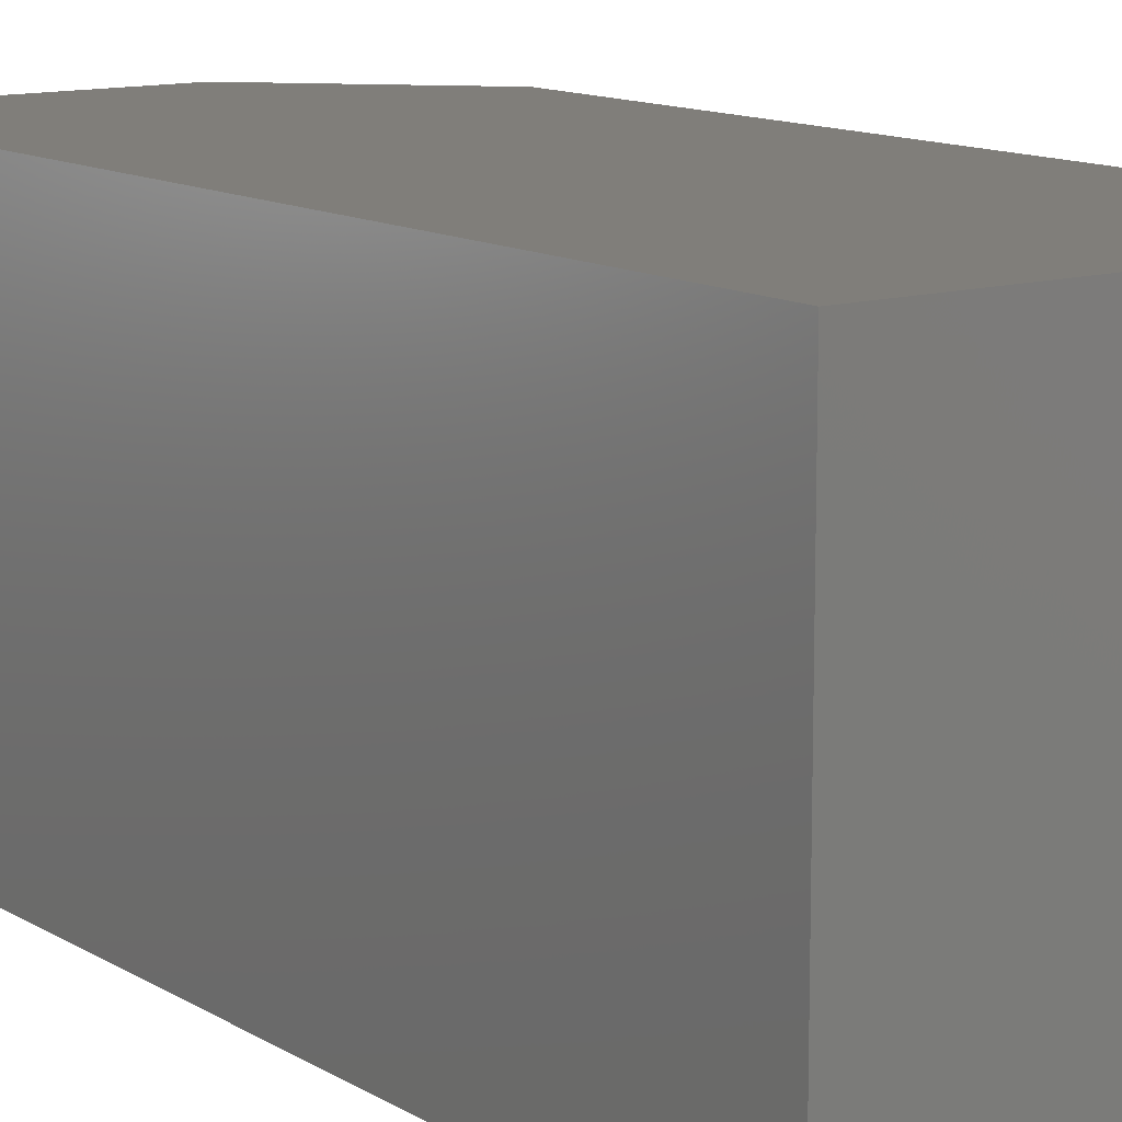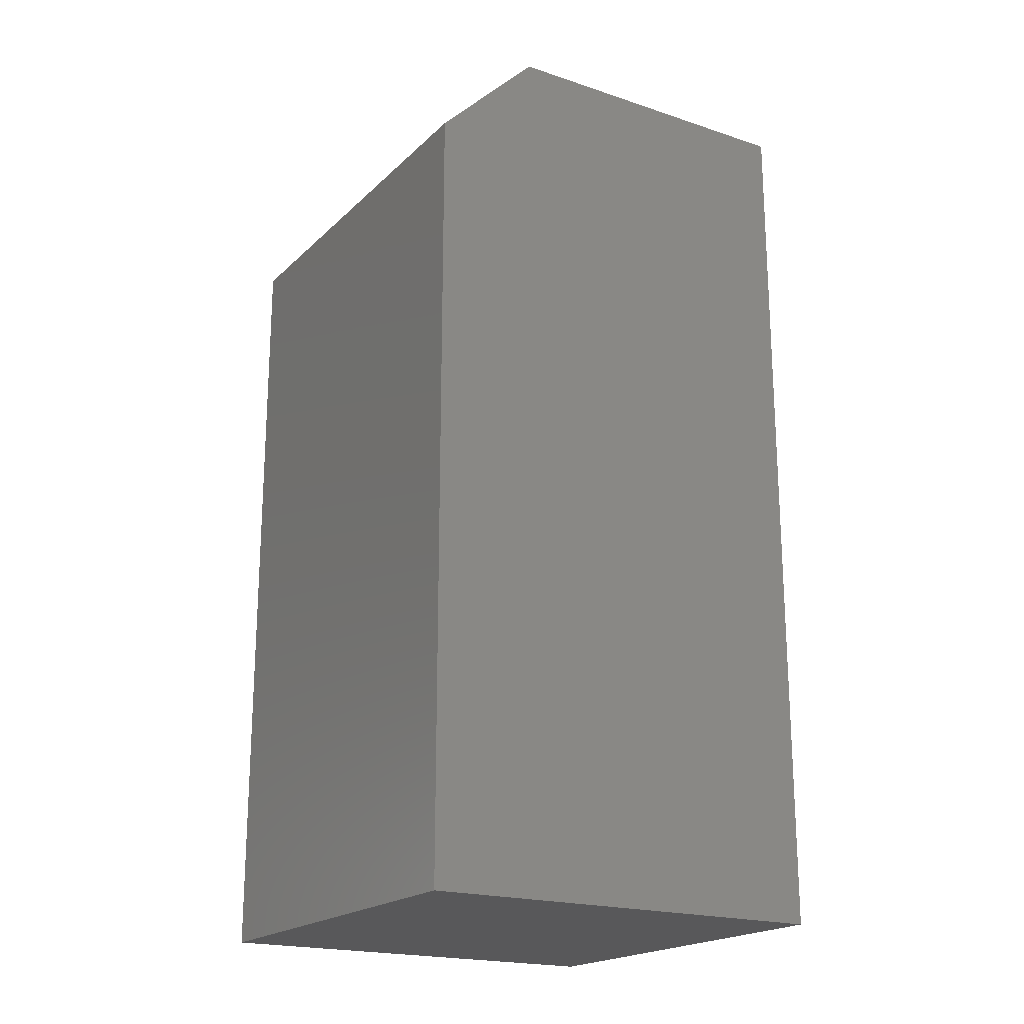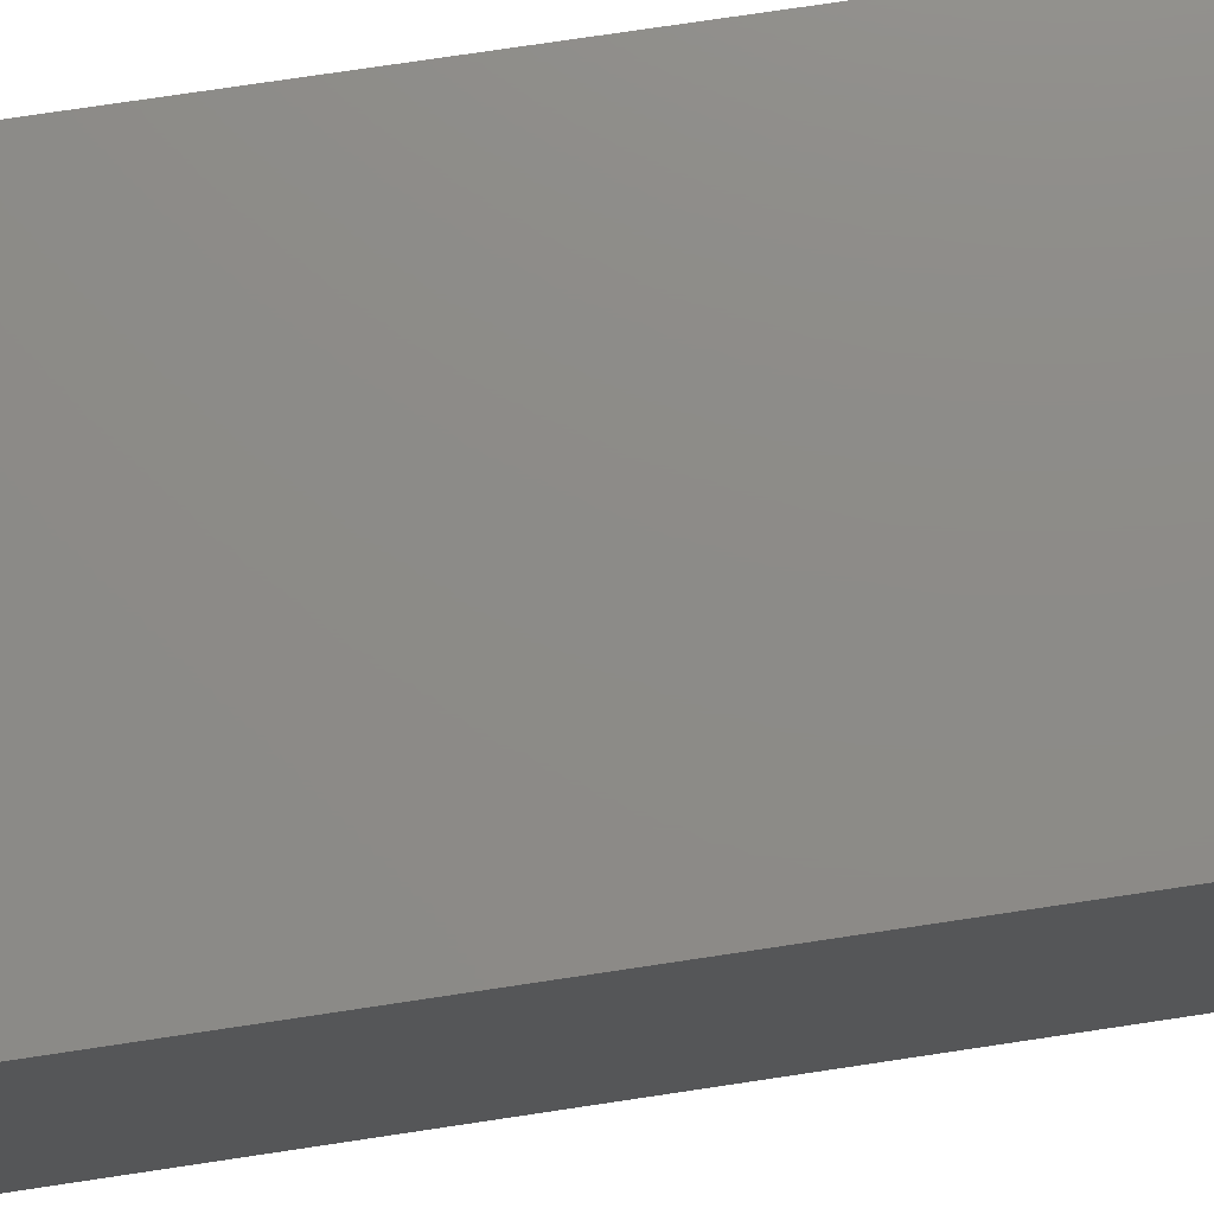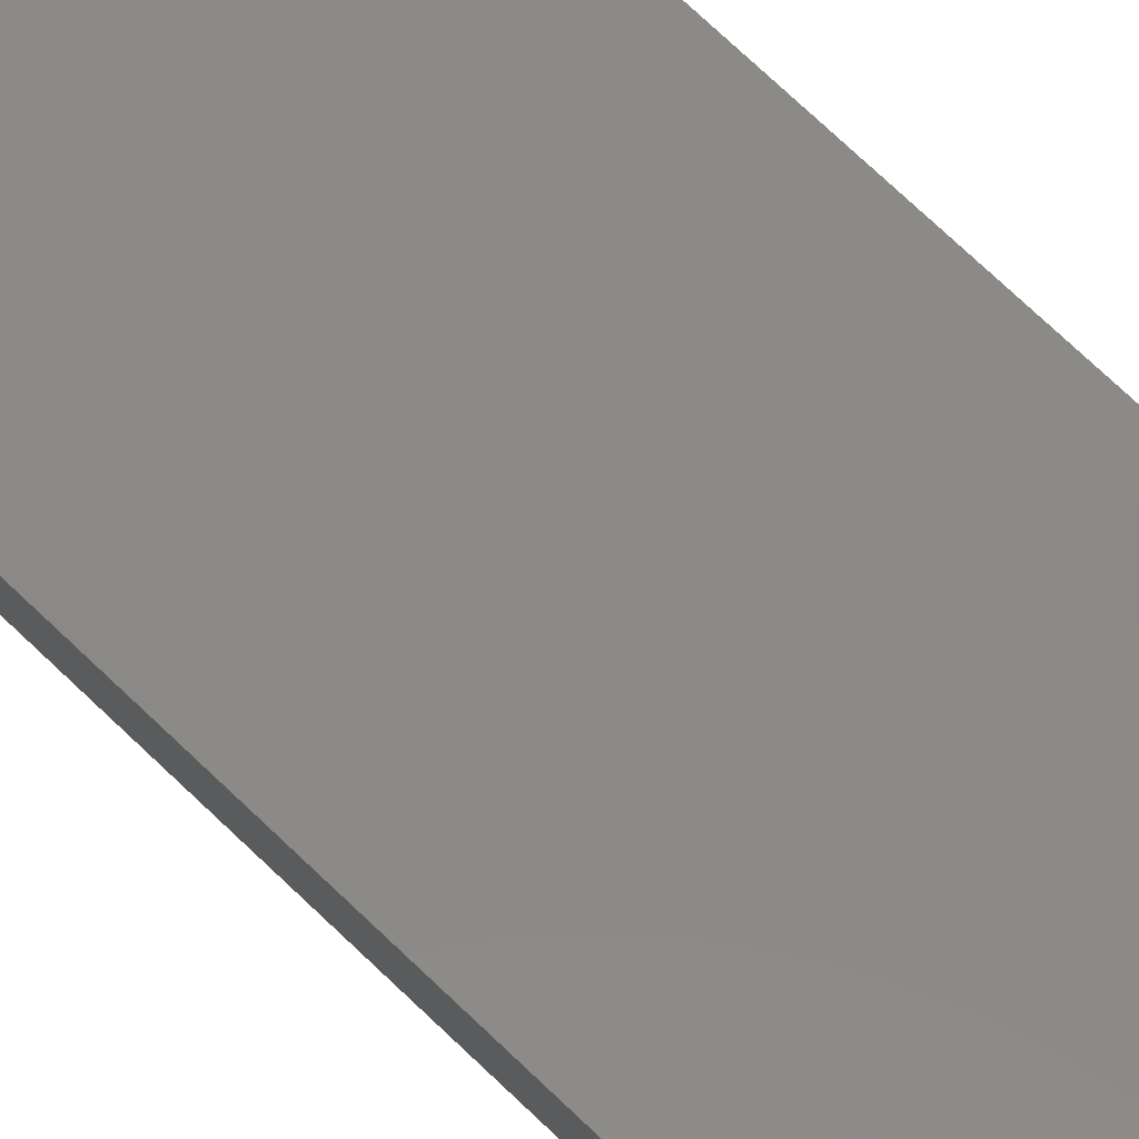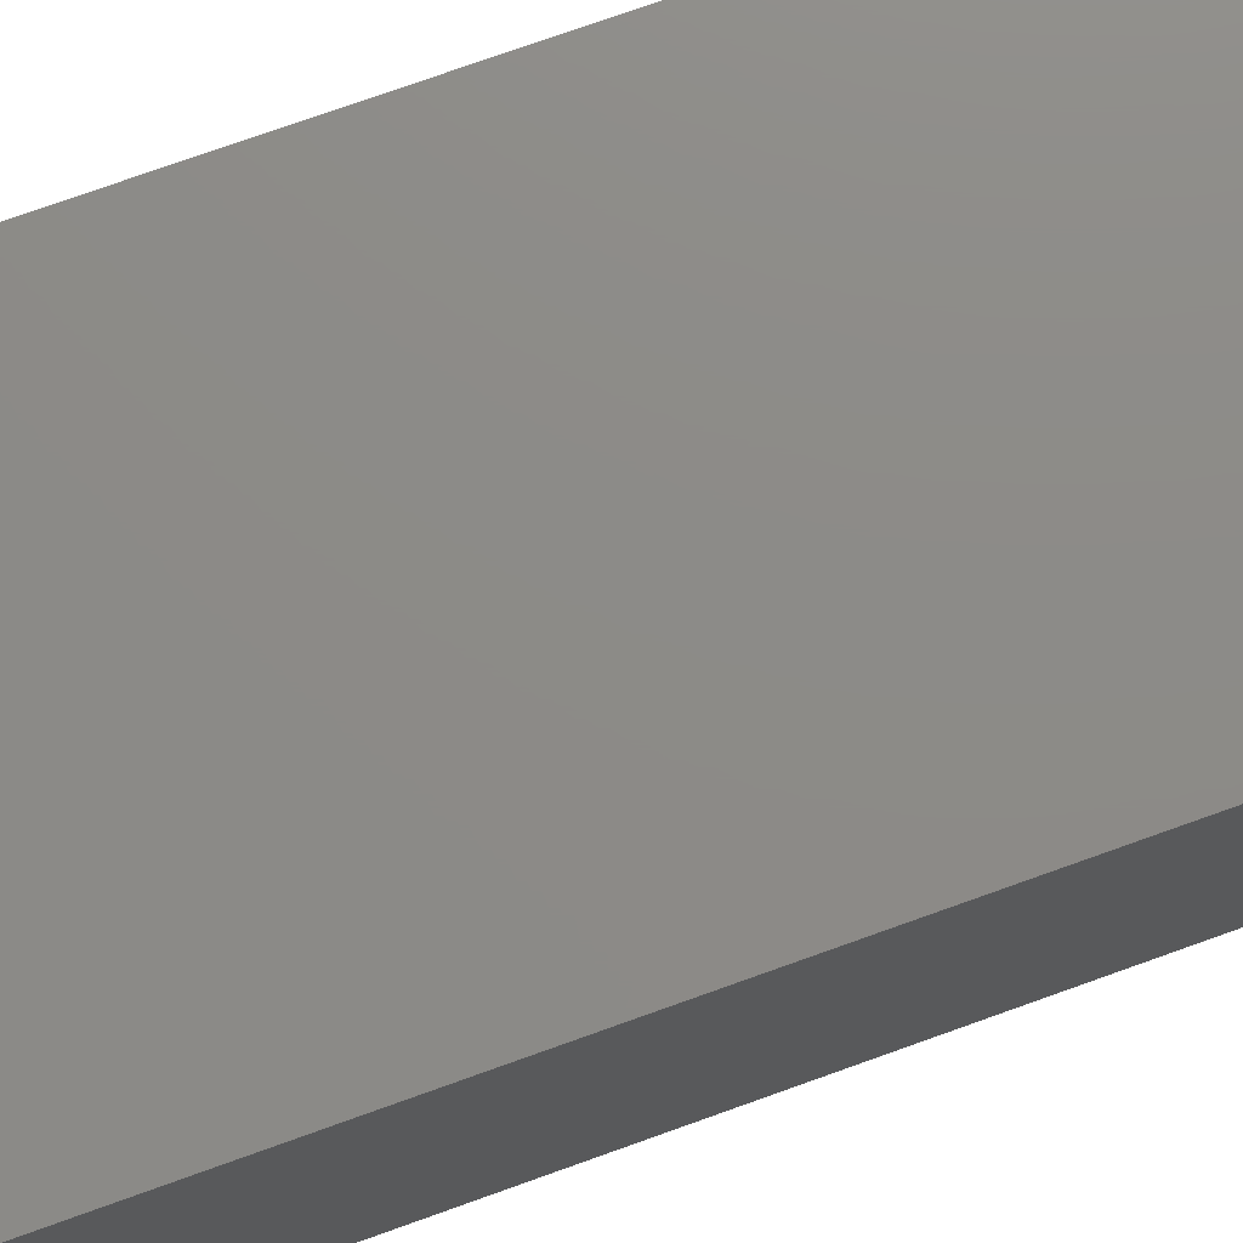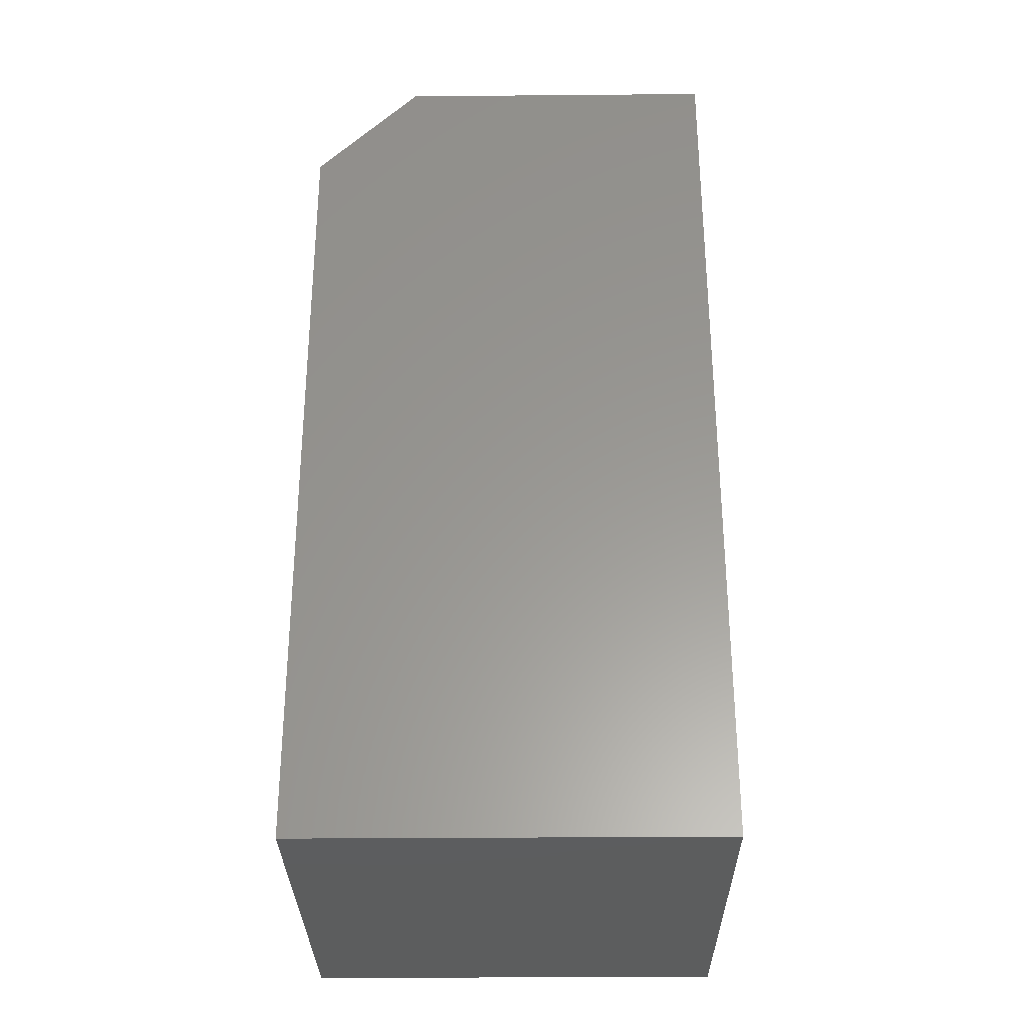
<metadata>
{"format":"stl","ext":"stl","renderer":"f3d","projection":"perspective","resolution":1024,"background":"white","views":[{"elev":12.2,"azim":-35.8,"up":"+Z"},{"elev":-20.0,"azim":148.5,"up":"+Y"},{"elev":76.0,"azim":-98.5,"up":"+Z"},{"elev":79.6,"azim":-47.1,"up":"+Z"},{"elev":76.3,"azim":-109.6,"up":"+Z"},{"elev":-30.6,"azim":-179.3,"up":"+Y"}]}
</metadata>
<code>
# stl→obj: 12 verts, 20 faces
v 0.2901 -0.02344 0.2901
v 0.2901 0 0.5245
v 0.4822 -0.02344 0.2901
v 0.4588 0 0.5245
v 0.2901 0 0.5447
v 0.4588 0 0.5447
v 0.5447 -0.08594 0.2901
v 0.5447 -0.08594 0.5447
v 0.5447 -0.5625 0.2901
v 0.5447 -0.5625 0.5447
v 0.2901 -0.5625 0.2901
v 0.2901 -0.5625 0.5447
f 1 2 3
f 3 2 4
f 2 5 4
f 4 5 6
f 7 8 9
f 9 8 10
f 9 11 7
f 7 11 1
f 7 1 3
f 12 10 5
f 5 10 8
f 5 8 6
f 7 3 8
f 8 3 4
f 8 4 6
f 11 12 1
f 1 12 5
f 1 5 2
f 11 9 12
f 12 9 10

</code>
